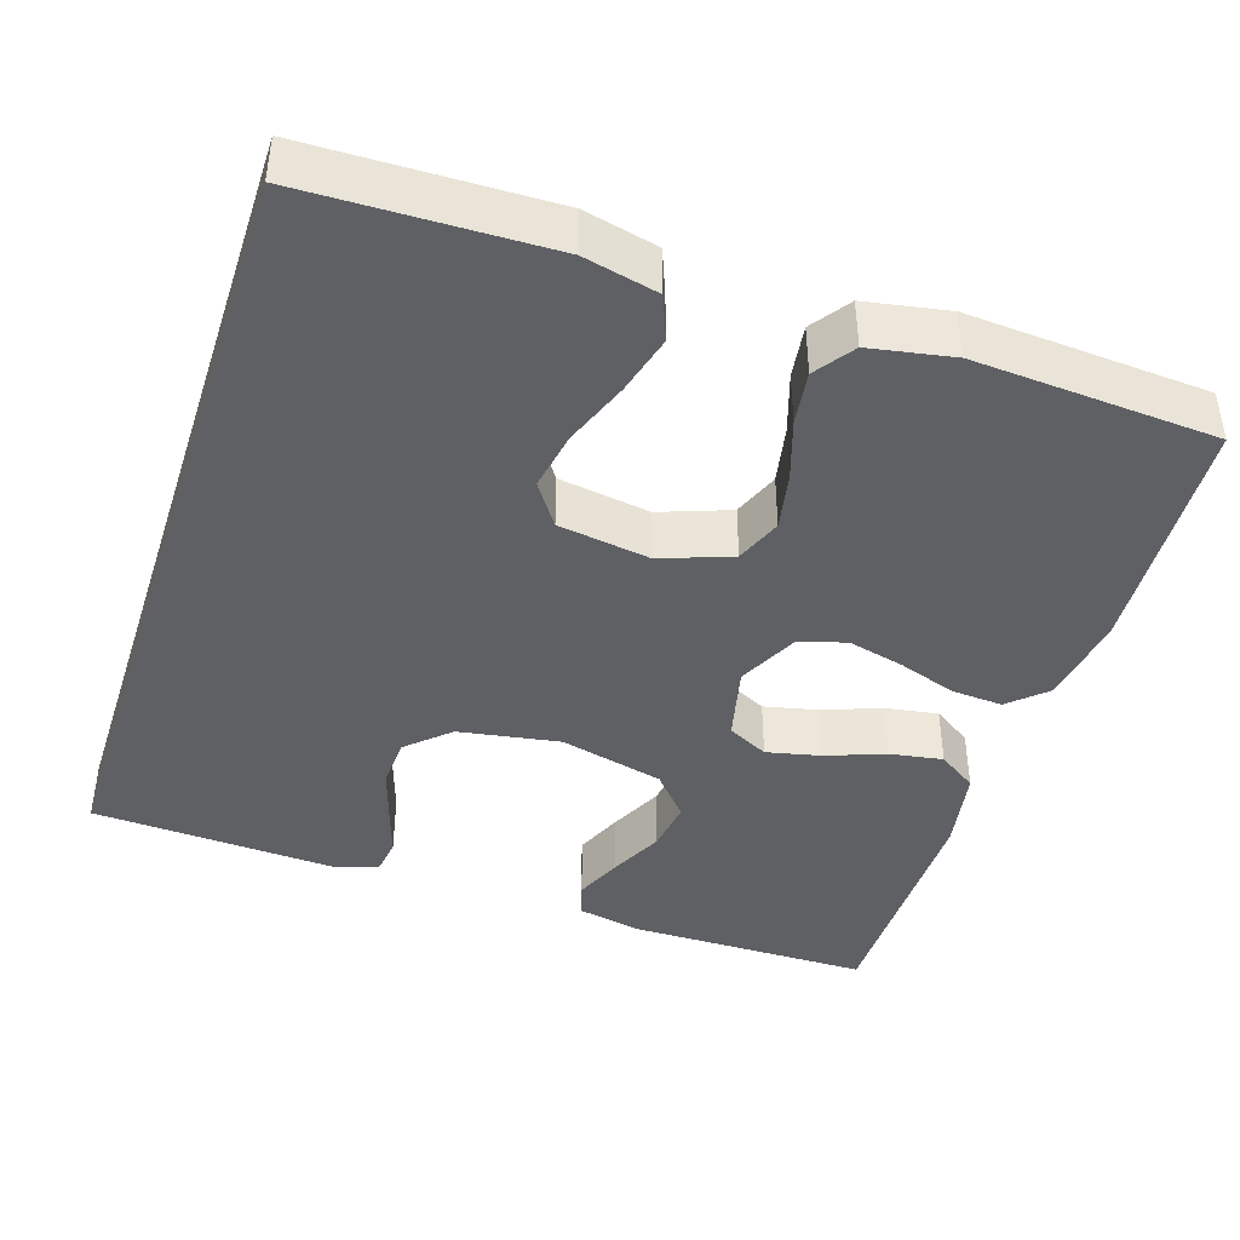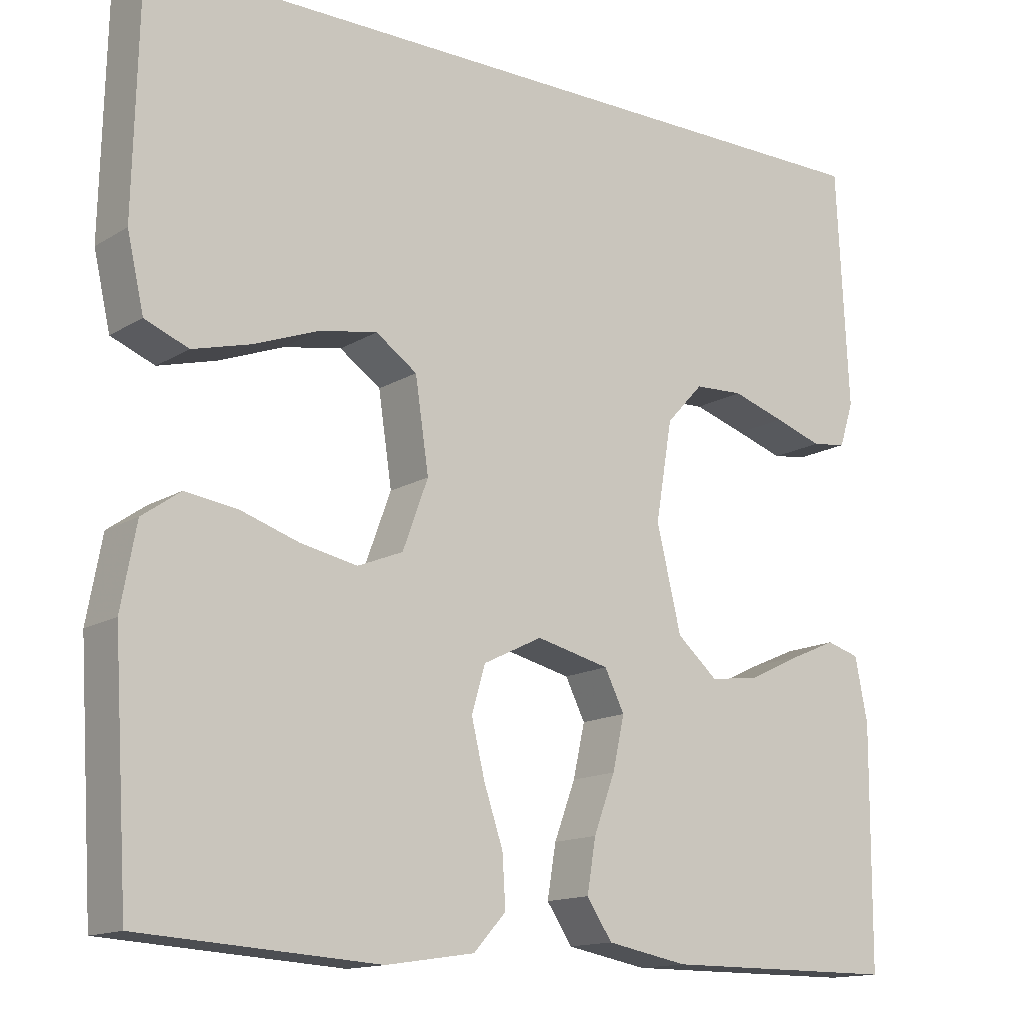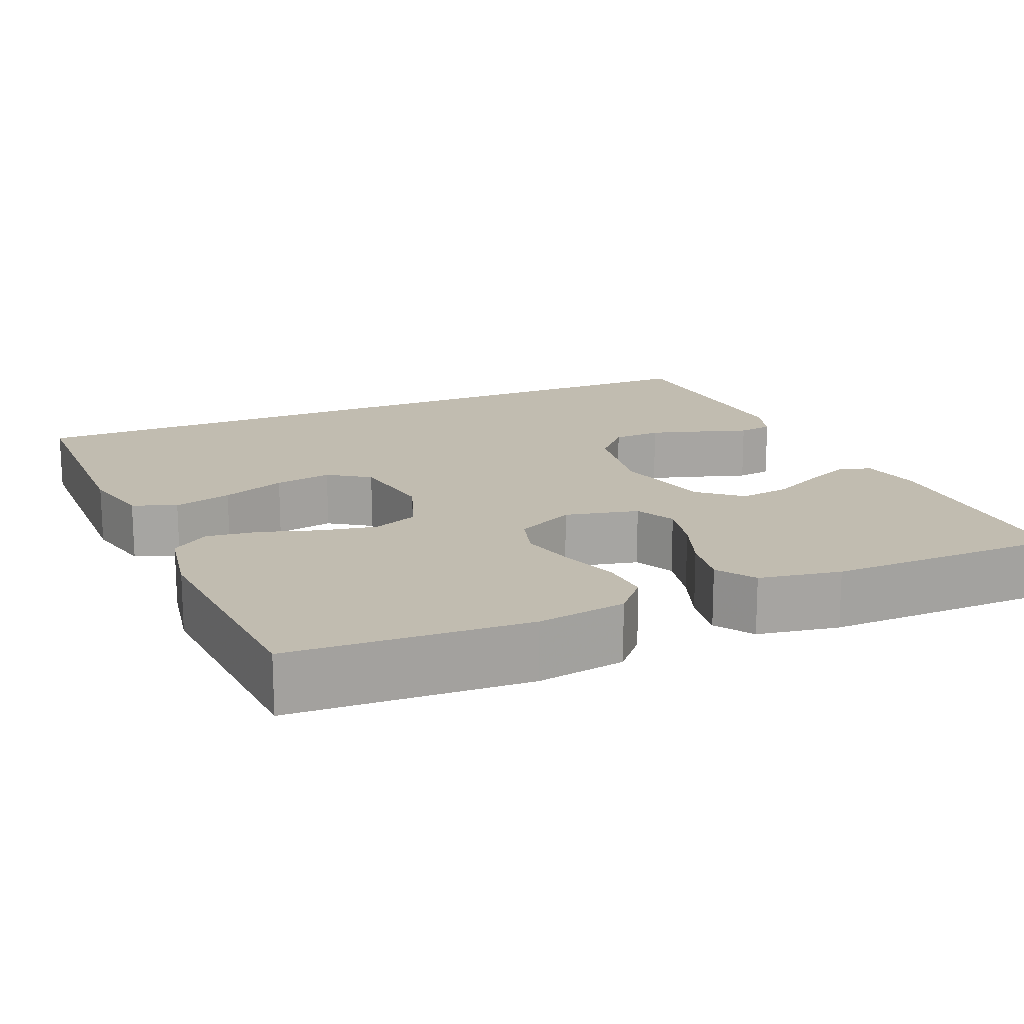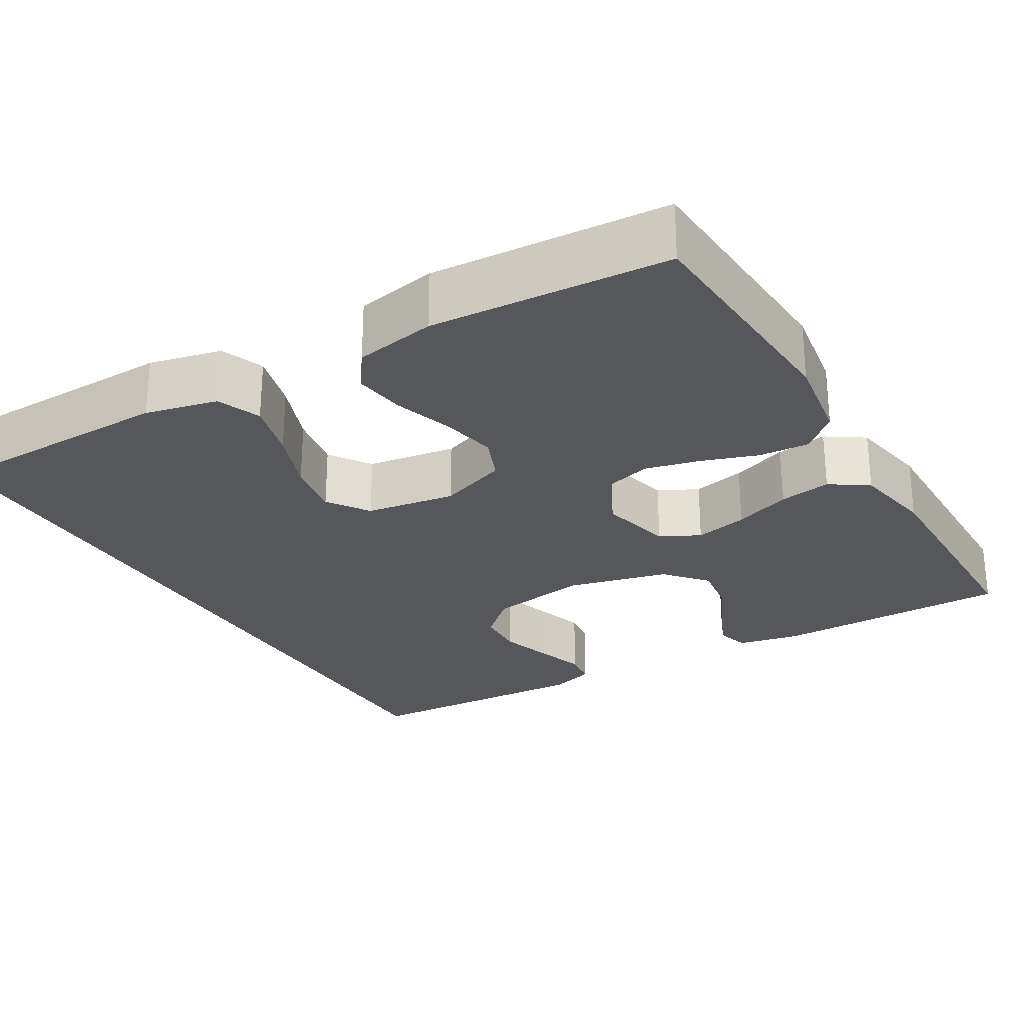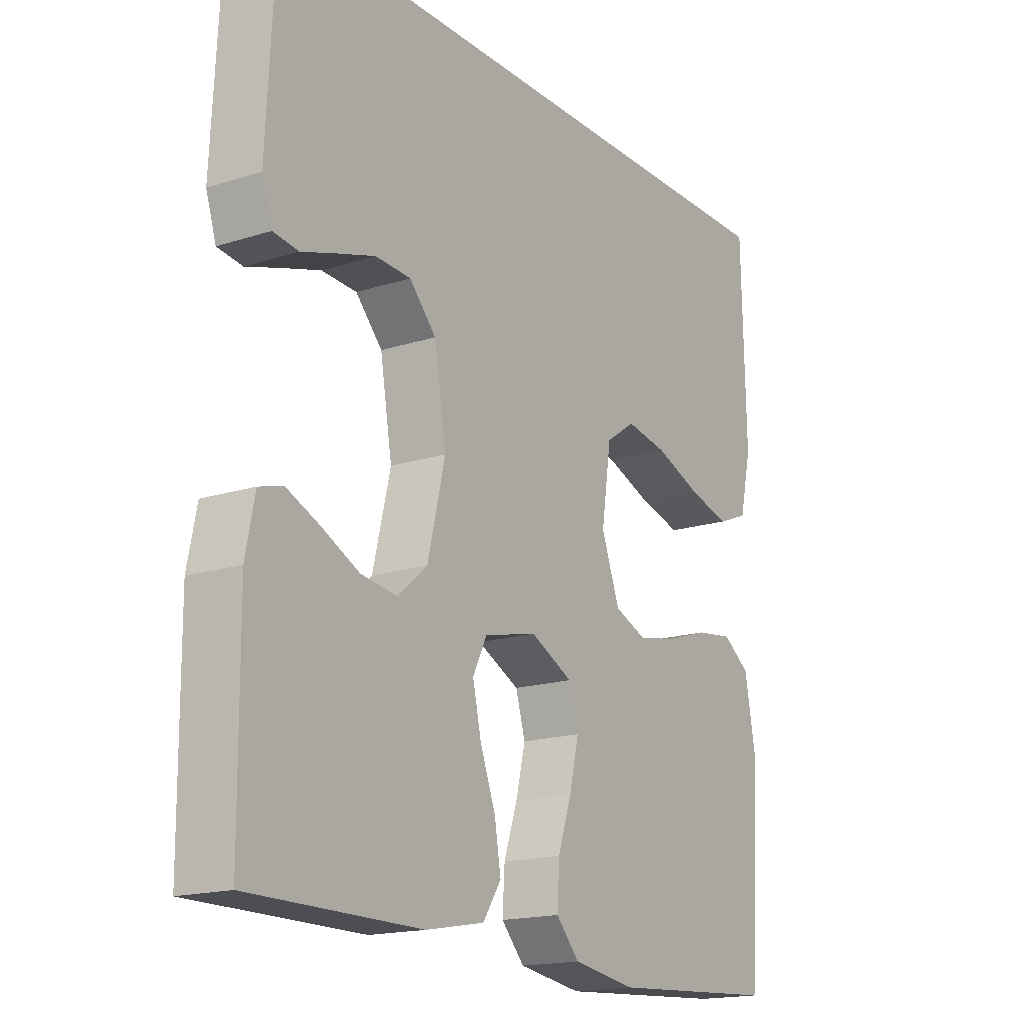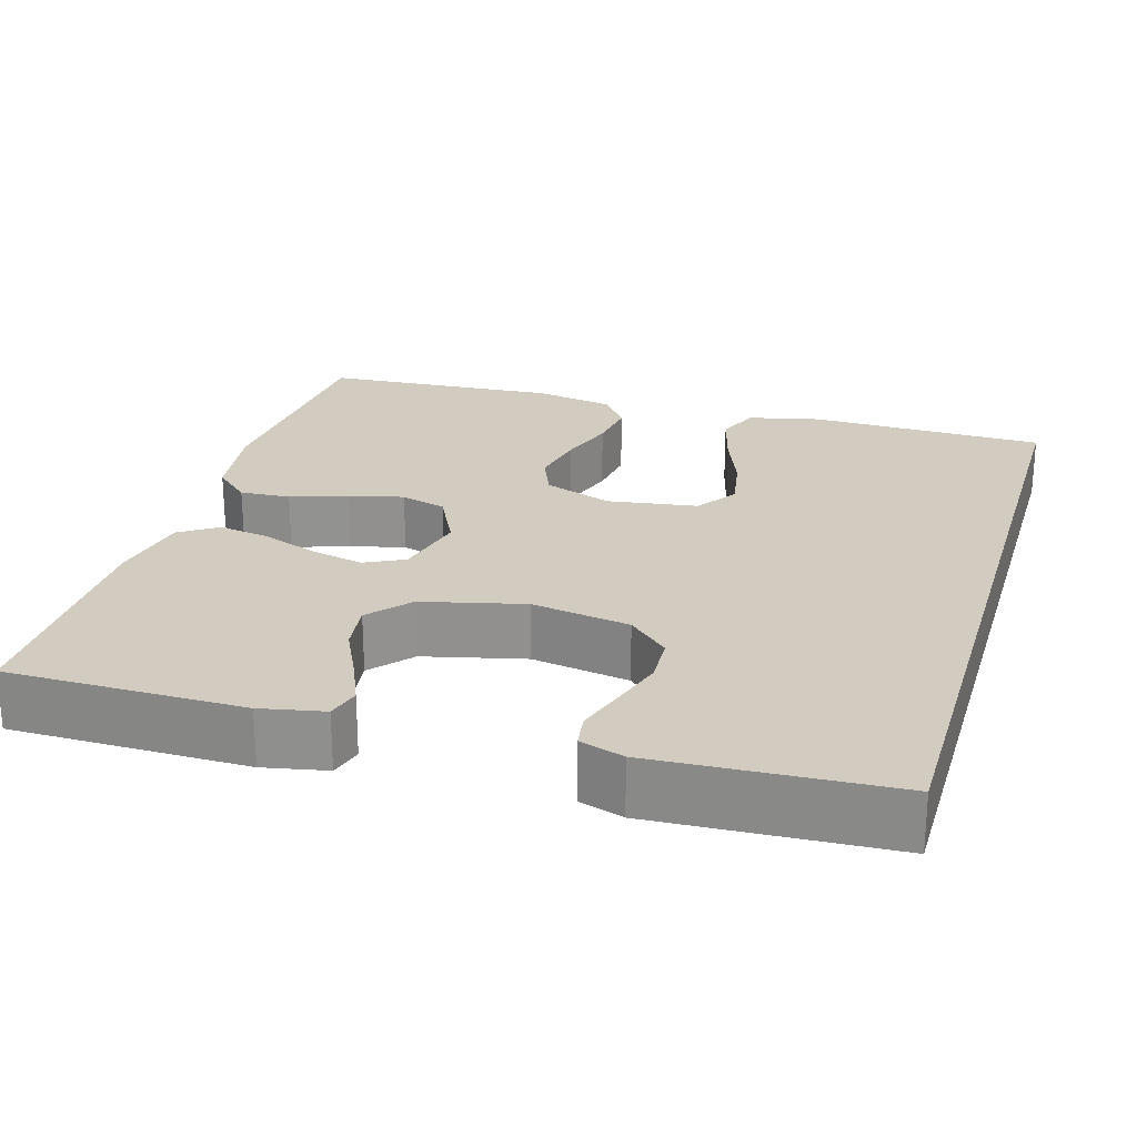
<metadata>
{"format":"obj","ext":"obj","renderer":"f3d","projection":"perspective","resolution":1024,"background":"white","views":[{"elev":-42.2,"azim":71.9,"up":"+Y"},{"elev":-14.3,"azim":142.6,"up":"+Z"},{"elev":16.5,"azim":156.5,"up":"+Y"},{"elev":-26.6,"azim":120.5,"up":"+Y"},{"elev":-17.2,"azim":-57.3,"up":"+Z"},{"elev":23.9,"azim":-73.5,"up":"+Y"}]}
</metadata>
<code>
v -0.5 0.07 -0.5
v -0.502 0.07 -0.2
v -0.486 0.07 -0.12
v -0.444 0.07 -0.108
v -0.386 0.07 -0.133
v -0.32 0.07 -0.165
v -0.256 0.07 -0.174
v -0.204 0.07 -0.129
v -0.173 0.07 0
v -0.194 0.07 0.125
v -0.241 0.07 0.176
v -0.303 0.07 0.179
v -0.37 0.07 0.158
v -0.431 0.07 0.138
v -0.475 0.07 0.144
v -0.493 0.07 0.2
v -0.478 0.07 0.5
v 0.518 0.07 0.5
v 0.525 0.07 0.2
v 0.504 0.07 0.108
v 0.449 0.07 0.086
v 0.375 0.07 0.106
v 0.294 0.07 0.137
v 0.221 0.07 0.15
v 0.169 0.07 0.114
v 0.152 0.07 0
v 0.184 0.07 -0.087
v 0.241 0.07 -0.11
v 0.312 0.07 -0.096
v 0.386 0.07 -0.072
v 0.452 0.07 -0.063
v 0.5 0.07 -0.097
v 0.519 0.07 -0.2
v 0.5 0.07 -0.5
v 0.2 0.07 -0.519
v 0.088 0.07 -0.502
v 0.047 0.07 -0.457
v 0.051 0.07 -0.393
v 0.075 0.07 -0.322
v 0.092 0.07 -0.252
v 0.075 0.07 -0.194
v 0 0.07 -0.157
v -0.093 0.07 -0.179
v -0.118 0.07 -0.229
v -0.103 0.07 -0.296
v -0.076 0.07 -0.368
v -0.065 0.07 -0.434
v -0.097 0.07 -0.482
v -0.2 0.07 -0.501
v -0.5 0 -0.5
v -0.502 0 -0.2
v -0.486 0 -0.12
v -0.444 0 -0.108
v -0.386 0 -0.133
v -0.32 0 -0.165
v -0.256 0 -0.174
v -0.204 0 -0.129
v -0.173 0 0
v -0.194 0 0.125
v -0.241 0 0.176
v -0.303 0 0.179
v -0.37 0 0.158
v -0.431 0 0.138
v -0.475 0 0.144
v -0.493 0 0.2
v -0.478 0 0.5
v 0.518 0 0.5
v 0.525 0 0.2
v 0.504 0 0.108
v 0.449 0 0.086
v 0.375 0 0.106
v 0.294 0 0.137
v 0.221 0 0.15
v 0.169 0 0.114
v 0.152 0 0
v 0.184 0 -0.087
v 0.241 0 -0.11
v 0.312 0 -0.096
v 0.386 0 -0.072
v 0.452 0 -0.063
v 0.5 0 -0.097
v 0.519 0 -0.2
v 0.5 0 -0.5
v 0.2 0 -0.519
v 0.088 0 -0.502
v 0.047 0 -0.457
v 0.051 0 -0.393
v 0.075 0 -0.322
v 0.092 0 -0.252
v 0.075 0 -0.194
v 0 0 -0.157
v -0.093 0 -0.179
v -0.118 0 -0.229
v -0.103 0 -0.296
v -0.076 0 -0.368
v -0.065 0 -0.434
v -0.097 0 -0.482
v -0.2 0 -0.501
f 45 46 47 48
f 44 45 48 49
f 36 37 38 39
f 36 39 40
f 35 36 40
f 34 35 40 41
f 32 33 34 41
f 29 30 31 32
f 28 29 32 41
f 20 21 22 23
f 20 23 24
f 19 20 24
f 18 19 24
f 17 18 24 25
f 13 14 15 16
f 12 13 16 17
f 11 12 17
f 10 11 17 25
f 3 4 5 6
f 1 2 3 6
f 44 49 1 6
f 27 28 41 42
f 26 27 42 43
f 9 10 25 26
f 8 9 26 43
f 7 8 43 44
f 6 7 44
f 97 96 95 94
f 98 97 94 93
f 88 87 86 85
f 89 88 85
f 89 85 84
f 90 89 84 83
f 90 83 82 81
f 81 80 79 78
f 90 81 78 77
f 72 71 70 69
f 73 72 69
f 73 69 68
f 73 68 67
f 74 73 67 66
f 65 64 63 62
f 66 65 62 61
f 66 61 60
f 74 66 60 59
f 55 54 53 52
f 55 52 51 50
f 55 50 98 93
f 91 90 77 76
f 92 91 76 75
f 75 74 59 58
f 92 75 58 57
f 93 92 57 56
f 93 56 55
f 1 50 51 2
f 2 51 52 3
f 3 52 53 4
f 4 53 54 5
f 5 54 55 6
f 6 55 56 7
f 7 56 57 8
f 8 57 58 9
f 9 58 59 10
f 10 59 60 11
f 11 60 61 12
f 12 61 62 13
f 13 62 63 14
f 14 63 64 15
f 15 64 65 16
f 16 65 66 17
f 17 66 67 18
f 18 67 68 19
f 19 68 69 20
f 20 69 70 21
f 21 70 71 22
f 22 71 72 23
f 23 72 73 24
f 24 73 74 25
f 25 74 75 26
f 26 75 76 27
f 27 76 77 28
f 28 77 78 29
f 29 78 79 30
f 30 79 80 31
f 31 80 81 32
f 32 81 82 33
f 33 82 83 34
f 34 83 84 35
f 35 84 85 36
f 36 85 86 37
f 37 86 87 38
f 38 87 88 39
f 39 88 89 40
f 40 89 90 41
f 41 90 91 42
f 42 91 92 43
f 43 92 93 44
f 44 93 94 45
f 45 94 95 46
f 46 95 96 47
f 47 96 97 48
f 48 97 98 49
f 49 98 50 1

</code>
